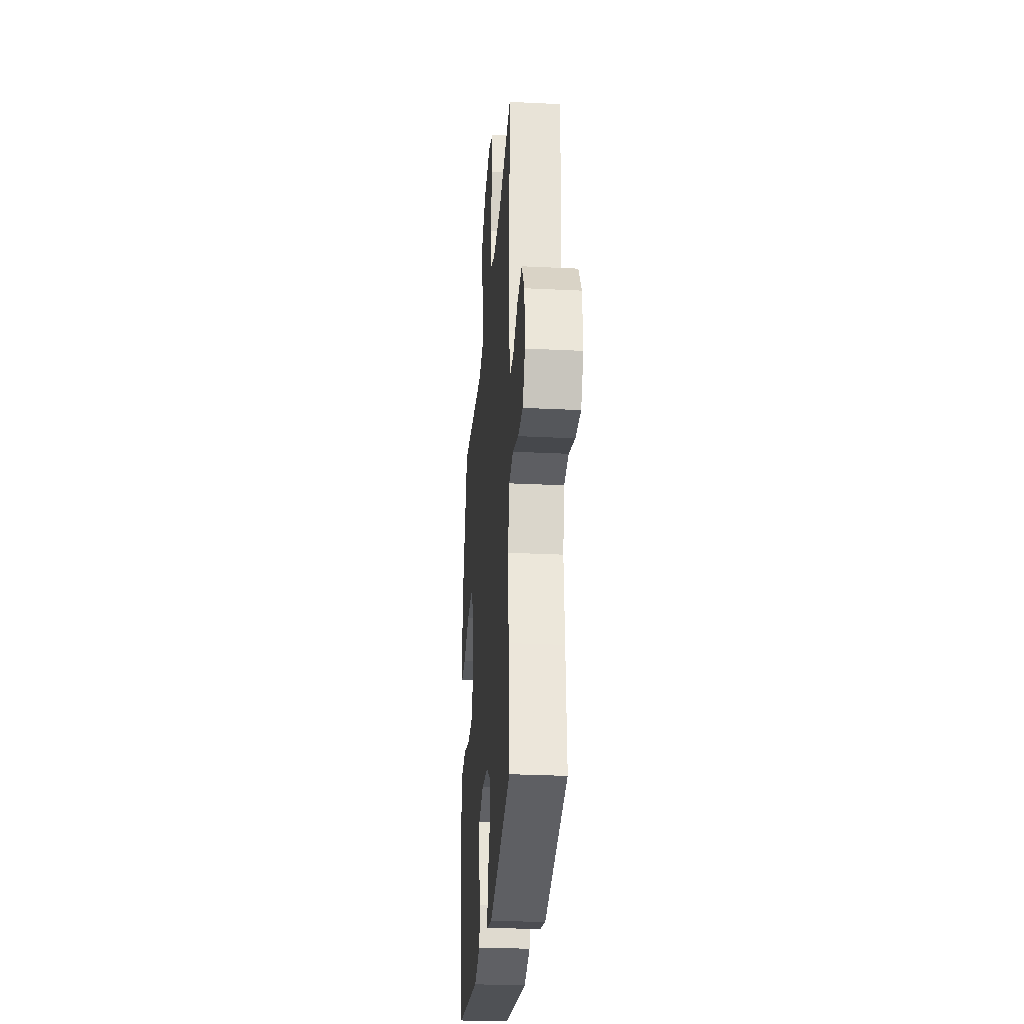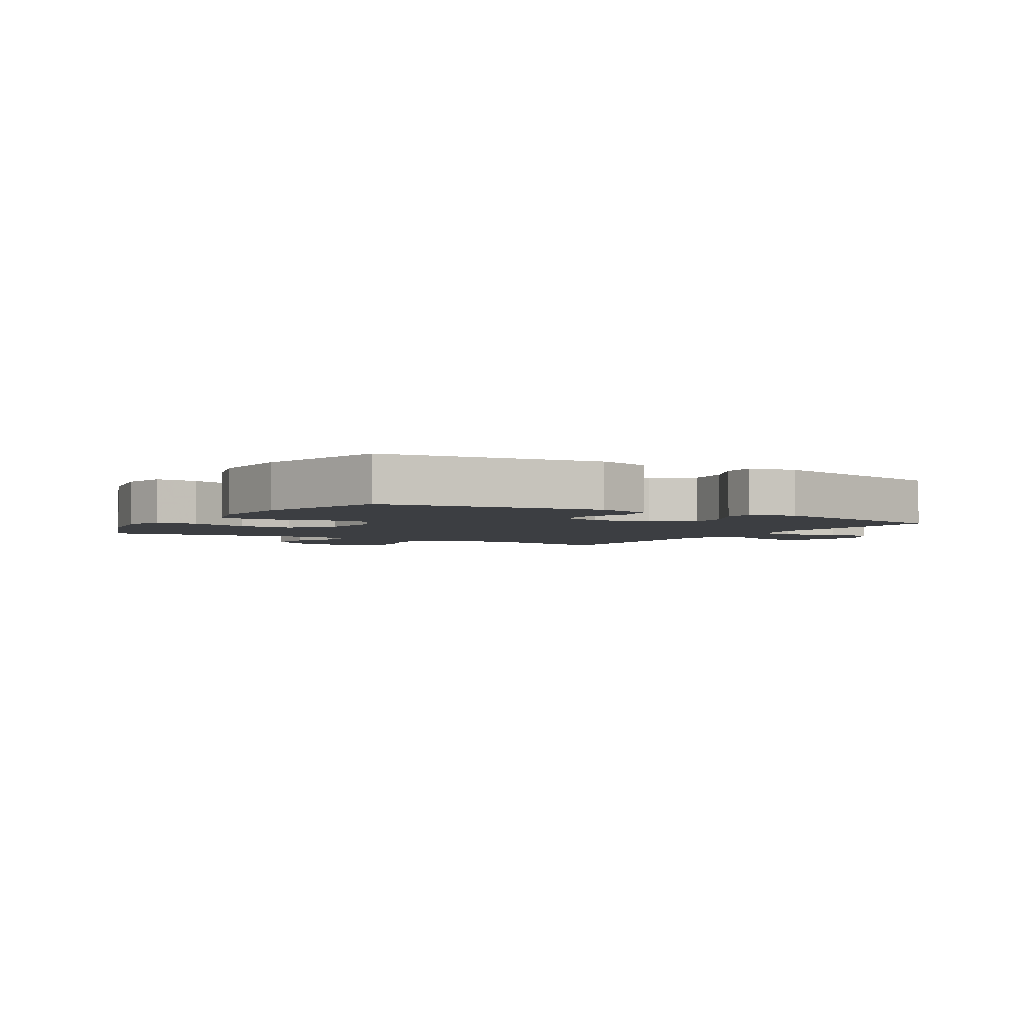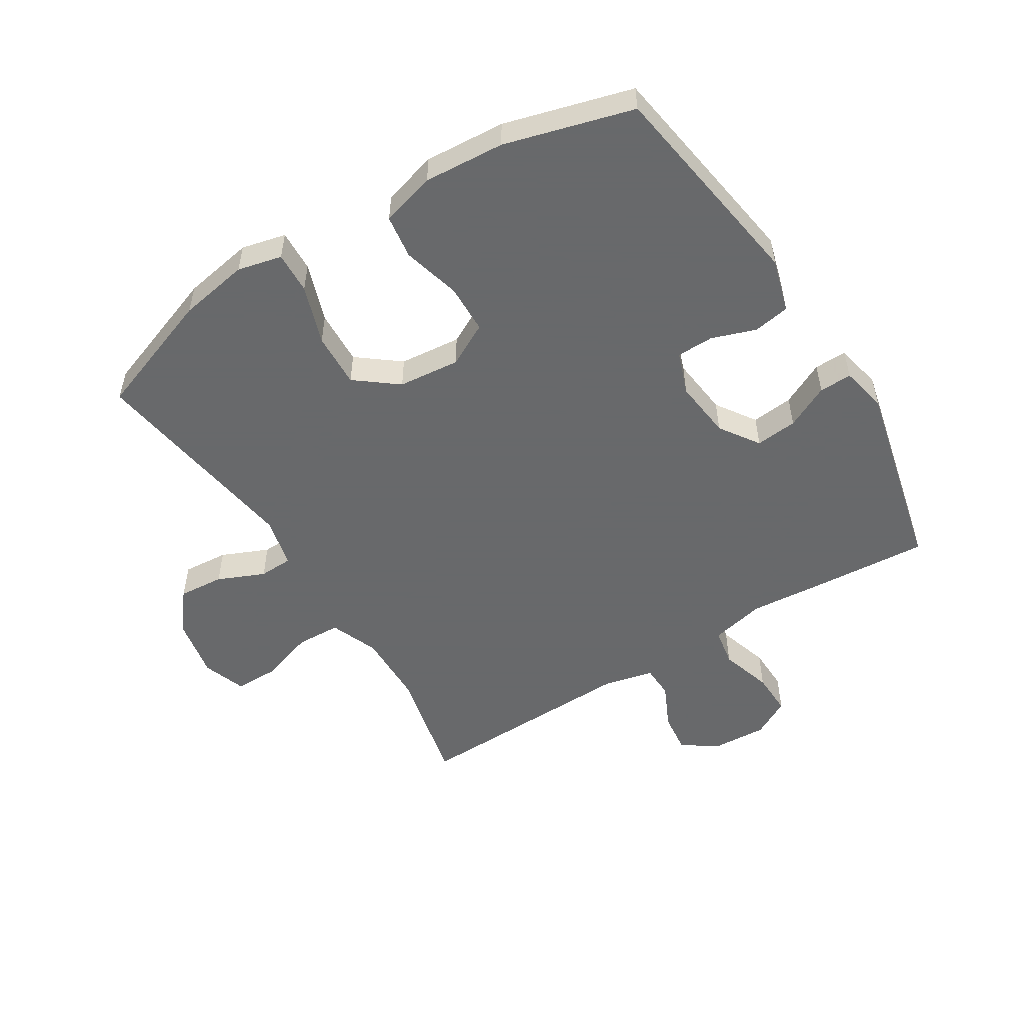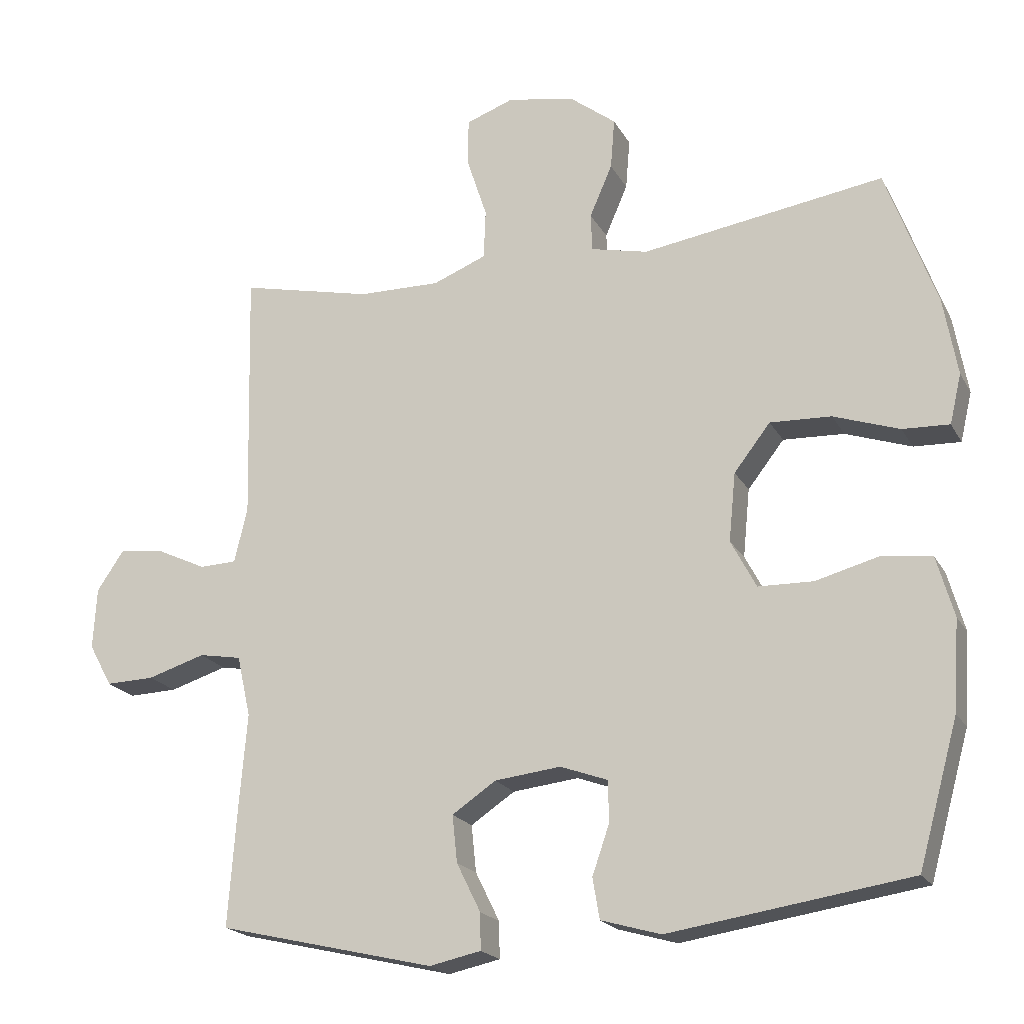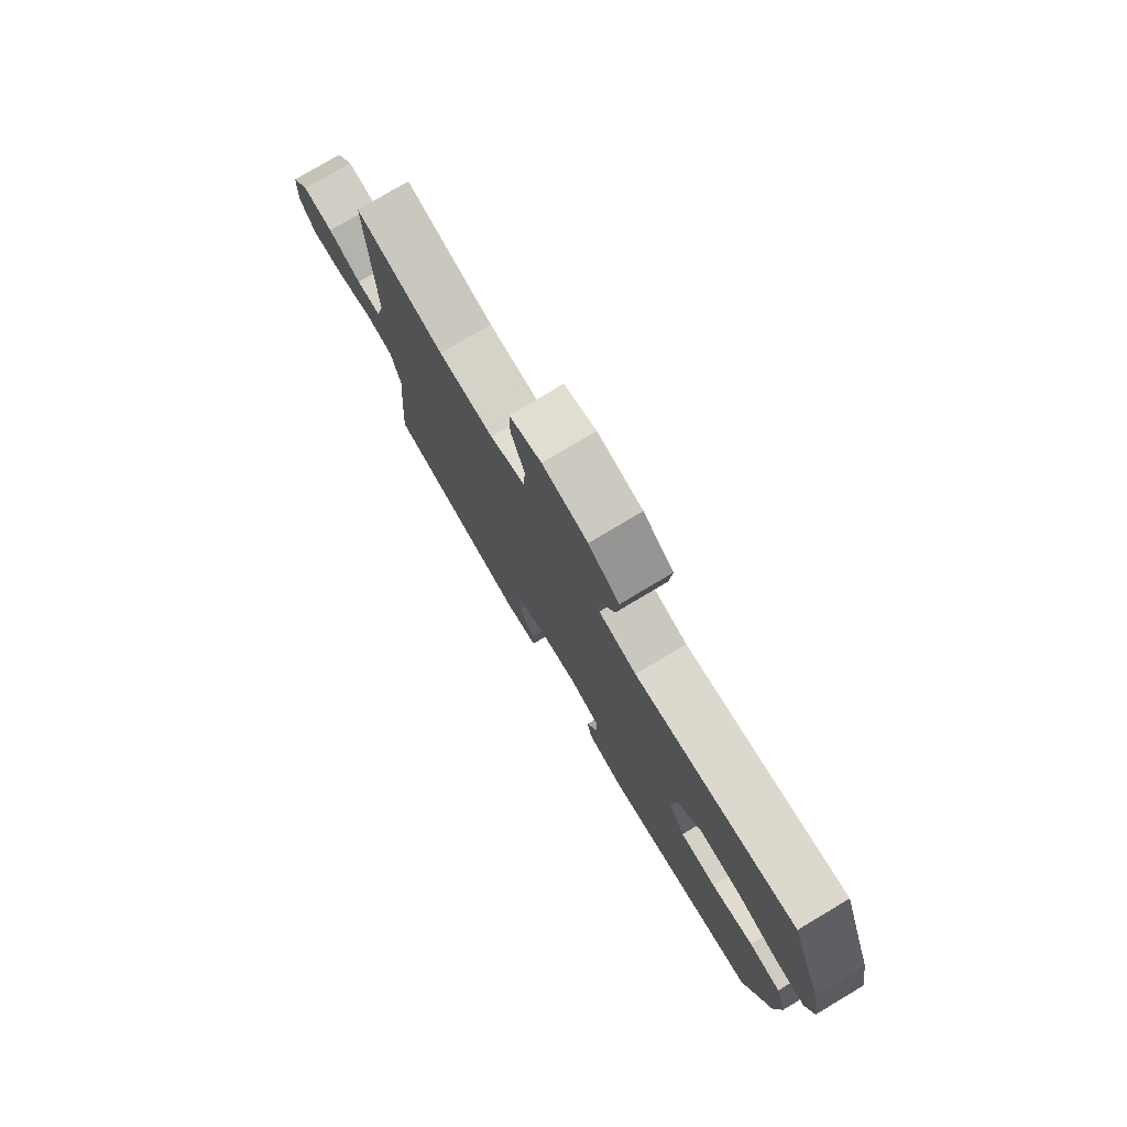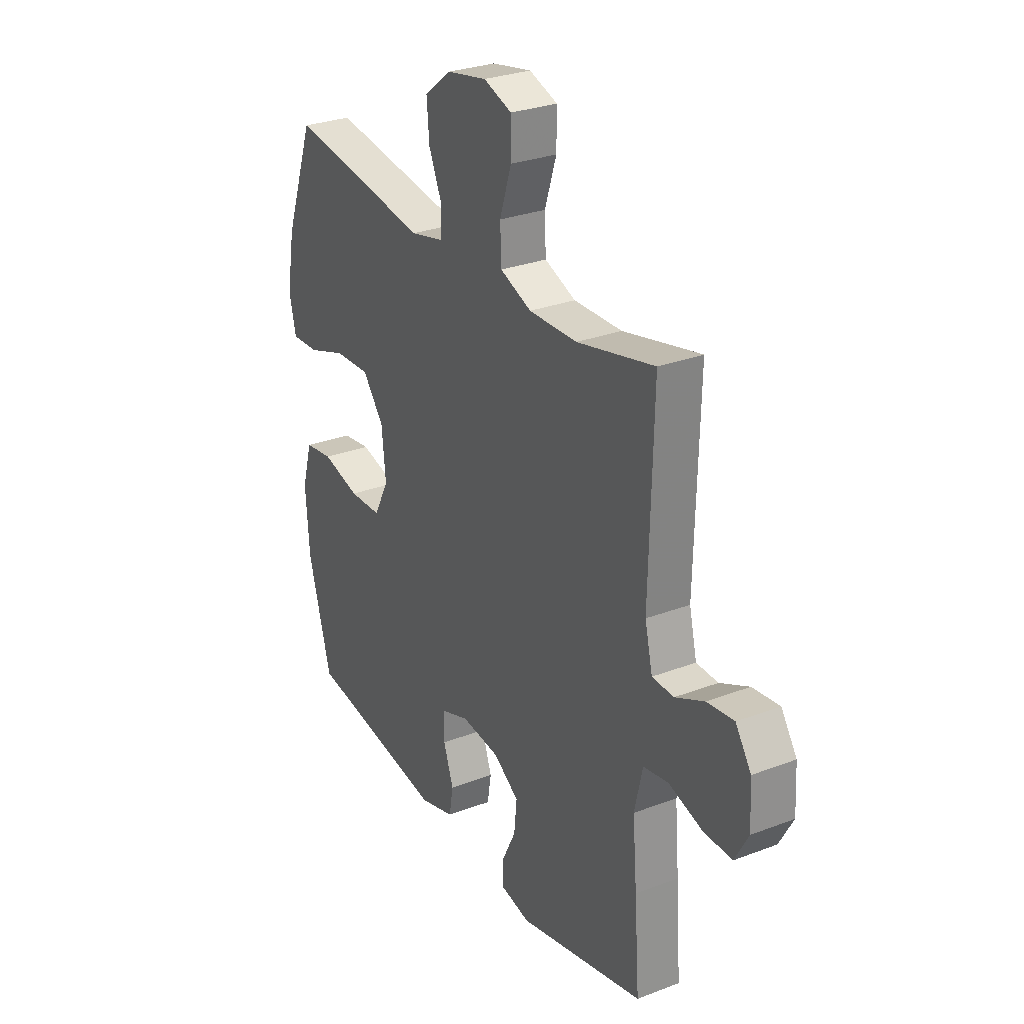
<metadata>
{"format":"obj","ext":"obj","renderer":"f3d","projection":"perspective","resolution":1024,"background":"white","views":[{"elev":-28.3,"azim":-94.3,"up":"+Z"},{"elev":-3.3,"azim":149.0,"up":"+Y"},{"elev":-52.6,"azim":121.9,"up":"+Y"},{"elev":-20.0,"azim":21.4,"up":"+Z"},{"elev":78.0,"azim":59.2,"up":"+Z"},{"elev":28.7,"azim":-119.8,"up":"+Z"}]}
</metadata>
<code>
v 0.5 0.07 -0.5
v 0.15 0.07 -0.553
v 0.063 0.07 -0.528
v 0.053 0.07 -0.469
v 0.078 0.07 -0.397
v 0.077 0.07 -0.337
v 0.008 0.07 -0.312
v -0.088 0.07 -0.323
v -0.152 0.07 -0.366
v -0.145 0.07 -0.434
v -0.11 0.07 -0.505
v -0.109 0.07 -0.558
v -0.184 0.07 -0.574
v -0.5 0.07 -0.5
v -0.487 0.07 -0.321
v -0.476 0.07 -0.19
v -0.496 0.07 -0.101
v -0.558 0.07 -0.09
v -0.642 0.07 -0.116
v -0.713 0.07 -0.118
v -0.747 0.07 -0.056
v -0.742 0.07 0.033
v -0.703 0.07 0.091
v -0.636 0.07 0.083
v -0.564 0.07 0.049
v -0.51 0.07 0.051
v -0.491 0.07 0.131
v -0.5 0.07 0.5
v -0.307 0.07 0.456
v -0.187 0.07 0.454
v -0.109 0.07 0.485
v -0.106 0.07 0.557
v -0.135 0.07 0.646
v -0.135 0.07 0.717
v -0.065 0.07 0.742
v 0.034 0.07 0.723
v 0.101 0.07 0.671
v 0.095 0.07 0.597
v 0.062 0.07 0.521
v 0.064 0.07 0.466
v 0.147 0.07 0.447
v 0.5 0.07 0.5
v 0.573 0.07 0.298
v 0.593 0.07 0.184
v 0.576 0.07 0.112
v 0.508 0.07 0.115
v 0.412 0.07 0.148
v 0.323 0.07 0.152
v 0.27 0.07 0.084
v 0.26 0.07 -0.016
v 0.297 0.07 -0.086
v 0.377 0.07 -0.088
v 0.471 0.07 -0.063
v 0.542 0.07 -0.073
v 0.567 0.07 -0.161
v 0.558 0.07 -0.292
v 0.5 0 -0.5
v 0.15 0 -0.553
v 0.063 0 -0.528
v 0.053 0 -0.469
v 0.078 0 -0.397
v 0.077 0 -0.337
v 0.008 0 -0.312
v -0.088 0 -0.323
v -0.152 0 -0.366
v -0.145 0 -0.434
v -0.11 0 -0.505
v -0.109 0 -0.558
v -0.184 0 -0.574
v -0.5 0 -0.5
v -0.487 0 -0.321
v -0.476 0 -0.19
v -0.496 0 -0.101
v -0.558 0 -0.09
v -0.642 0 -0.116
v -0.713 0 -0.118
v -0.747 0 -0.056
v -0.742 0 0.033
v -0.703 0 0.091
v -0.636 0 0.083
v -0.564 0 0.049
v -0.51 0 0.051
v -0.491 0 0.131
v -0.5 0 0.5
v -0.307 0 0.456
v -0.187 0 0.454
v -0.109 0 0.485
v -0.106 0 0.557
v -0.135 0 0.646
v -0.135 0 0.717
v -0.065 0 0.742
v 0.034 0 0.723
v 0.101 0 0.671
v 0.095 0 0.597
v 0.062 0 0.521
v 0.064 0 0.466
v 0.147 0 0.447
v 0.5 0 0.5
v 0.573 0 0.298
v 0.593 0 0.184
v 0.576 0 0.112
v 0.508 0 0.115
v 0.412 0 0.148
v 0.323 0 0.152
v 0.27 0 0.084
v 0.26 0 -0.016
v 0.297 0 -0.086
v 0.377 0 -0.088
v 0.471 0 -0.063
v 0.542 0 -0.073
v 0.567 0 -0.161
v 0.558 0 -0.292
f 3 4 5
f 2 3 5
f 1 2 5
f 56 1 5
f 55 56 5
f 54 55 5
f 53 54 5
f 52 53 5
f 51 52 5 6
f 50 51 6 7
f 49 50 7 8
f 48 49 8 9
f 45 46 47
f 44 45 47
f 43 44 47
f 42 43 47
f 41 42 47
f 40 41 47 48
f 37 38 39
f 36 37 39
f 35 36 39
f 34 35 39
f 33 34 39
f 32 33 39
f 31 32 39 40
f 40 48 9
f 31 40 9
f 30 31 9
f 27 28 29
f 29 30 9
f 27 29 9
f 26 27 9
f 23 24 25
f 22 23 25
f 21 22 25
f 20 21 25
f 19 20 25
f 18 19 25
f 17 18 25 26
f 14 15 16
f 13 14 16
f 12 13 16
f 11 12 16
f 10 11 16
f 16 17 26
f 10 16 26
f 9 10 26
f 61 60 59
f 61 59 58
f 61 58 57
f 61 57 112
f 61 112 111
f 61 111 110
f 61 110 109
f 61 109 108
f 62 61 108 107
f 63 62 107 106
f 64 63 106 105
f 65 64 105 104
f 103 102 101
f 103 101 100
f 103 100 99
f 103 99 98
f 103 98 97
f 104 103 97 96
f 95 94 93
f 95 93 92
f 95 92 91
f 95 91 90
f 95 90 89
f 95 89 88
f 96 95 88 87
f 65 104 96
f 65 96 87
f 65 87 86
f 85 84 83
f 65 86 85
f 65 85 83
f 65 83 82
f 81 80 79
f 81 79 78
f 81 78 77
f 81 77 76
f 81 76 75
f 81 75 74
f 82 81 74 73
f 72 71 70
f 72 70 69
f 72 69 68
f 72 68 67
f 72 67 66
f 82 73 72
f 82 72 66
f 82 66 65
f 1 57 58 2
f 2 58 59 3
f 3 59 60 4
f 4 60 61 5
f 5 61 62 6
f 6 62 63 7
f 7 63 64 8
f 8 64 65 9
f 9 65 66 10
f 10 66 67 11
f 11 67 68 12
f 12 68 69 13
f 13 69 70 14
f 14 70 71 15
f 15 71 72 16
f 16 72 73 17
f 17 73 74 18
f 18 74 75 19
f 19 75 76 20
f 20 76 77 21
f 21 77 78 22
f 22 78 79 23
f 23 79 80 24
f 24 80 81 25
f 25 81 82 26
f 26 82 83 27
f 27 83 84 28
f 28 84 85 29
f 29 85 86 30
f 30 86 87 31
f 31 87 88 32
f 32 88 89 33
f 33 89 90 34
f 34 90 91 35
f 35 91 92 36
f 36 92 93 37
f 37 93 94 38
f 38 94 95 39
f 39 95 96 40
f 40 96 97 41
f 41 97 98 42
f 42 98 99 43
f 43 99 100 44
f 44 100 101 45
f 45 101 102 46
f 46 102 103 47
f 47 103 104 48
f 48 104 105 49
f 49 105 106 50
f 50 106 107 51
f 51 107 108 52
f 52 108 109 53
f 53 109 110 54
f 54 110 111 55
f 55 111 112 56
f 56 112 57 1

</code>
